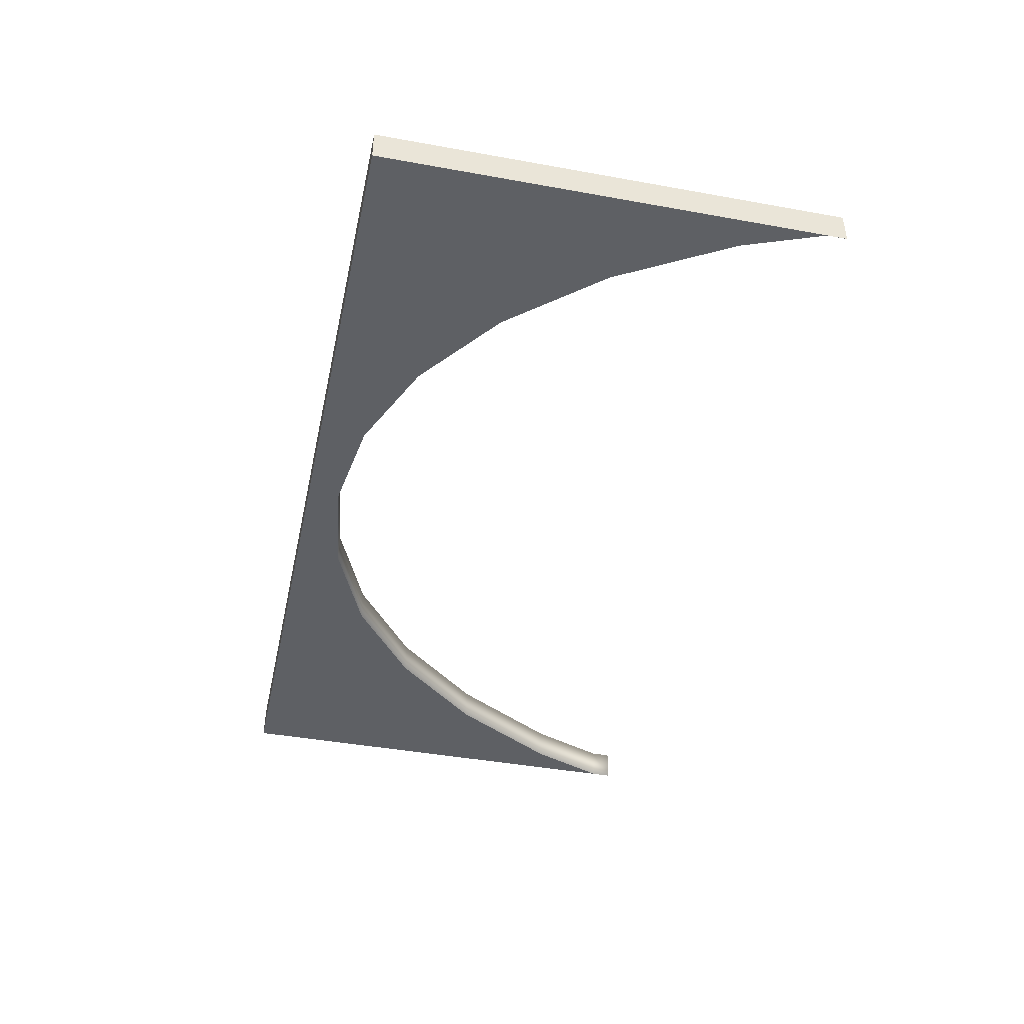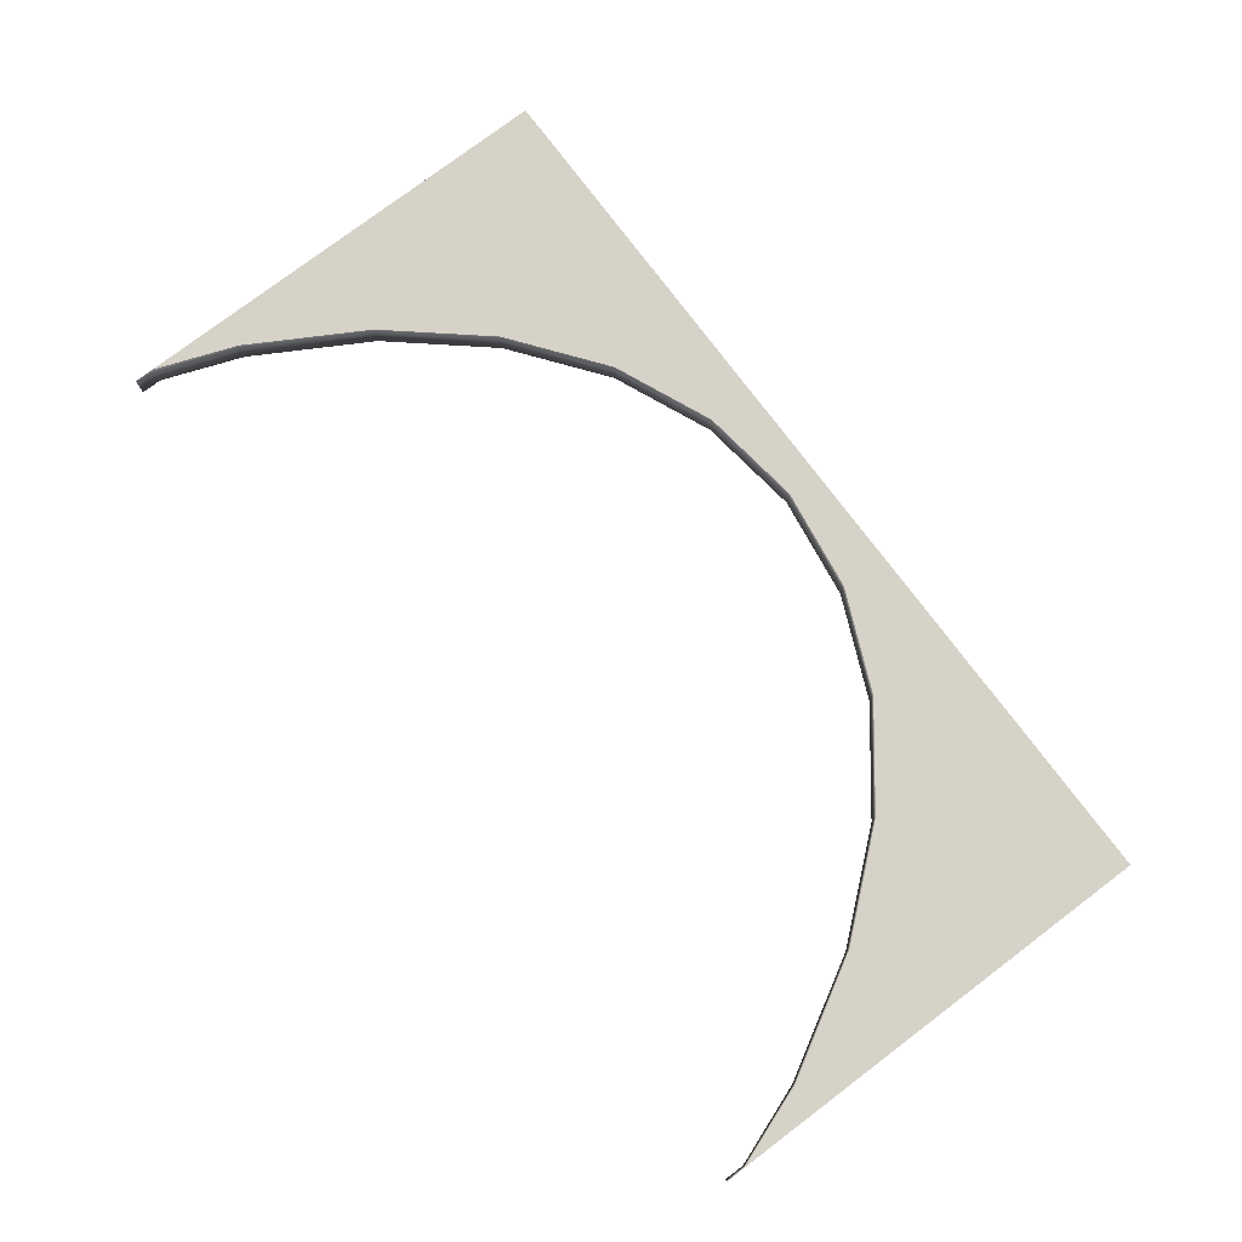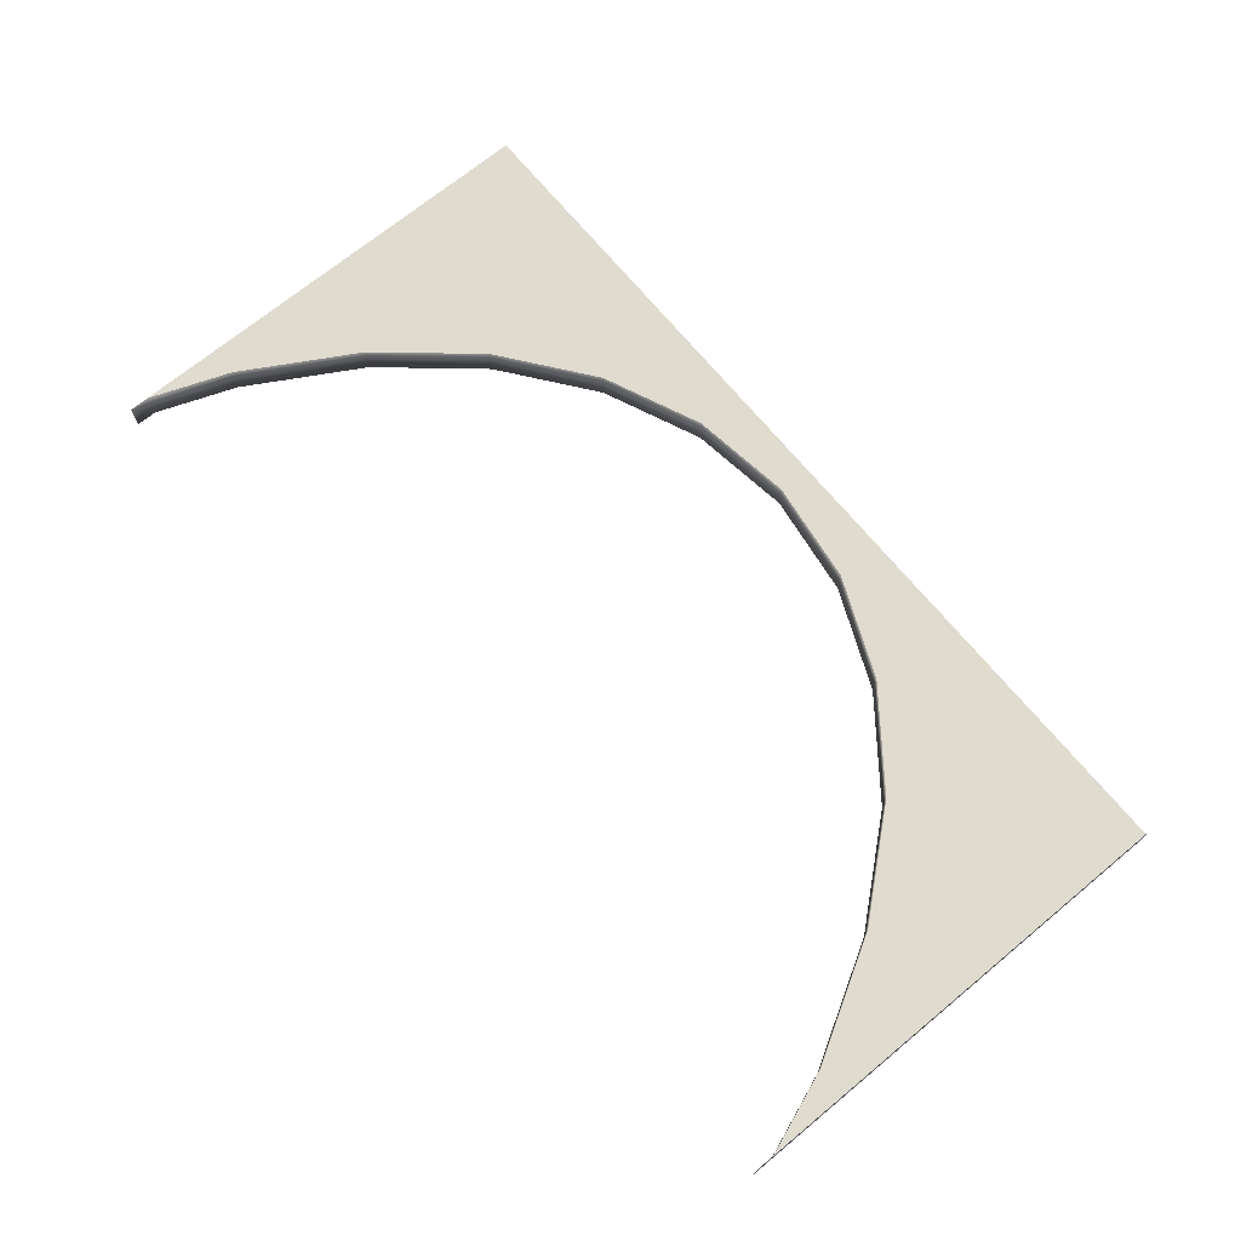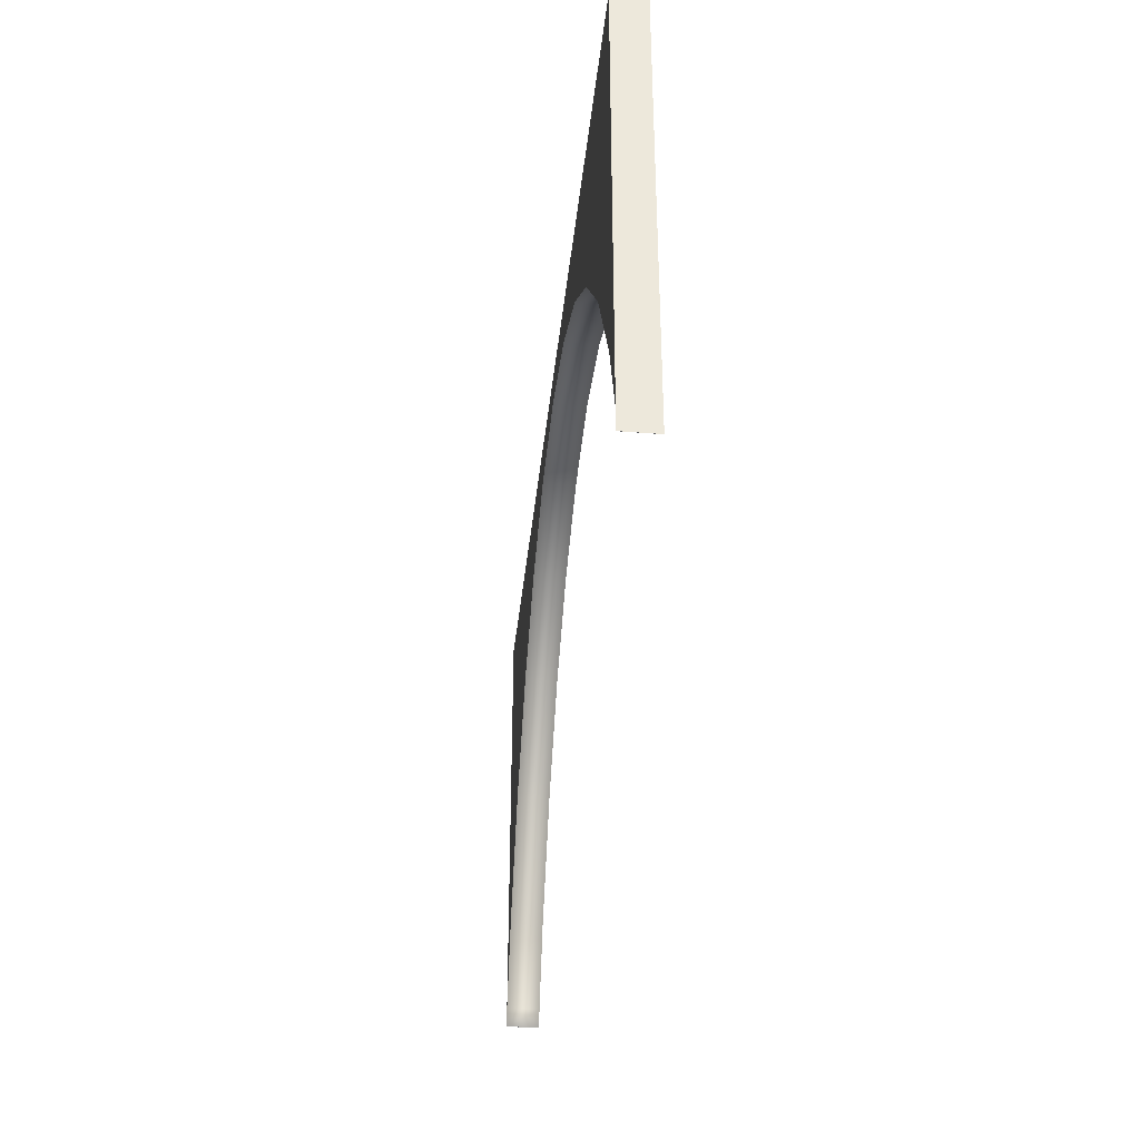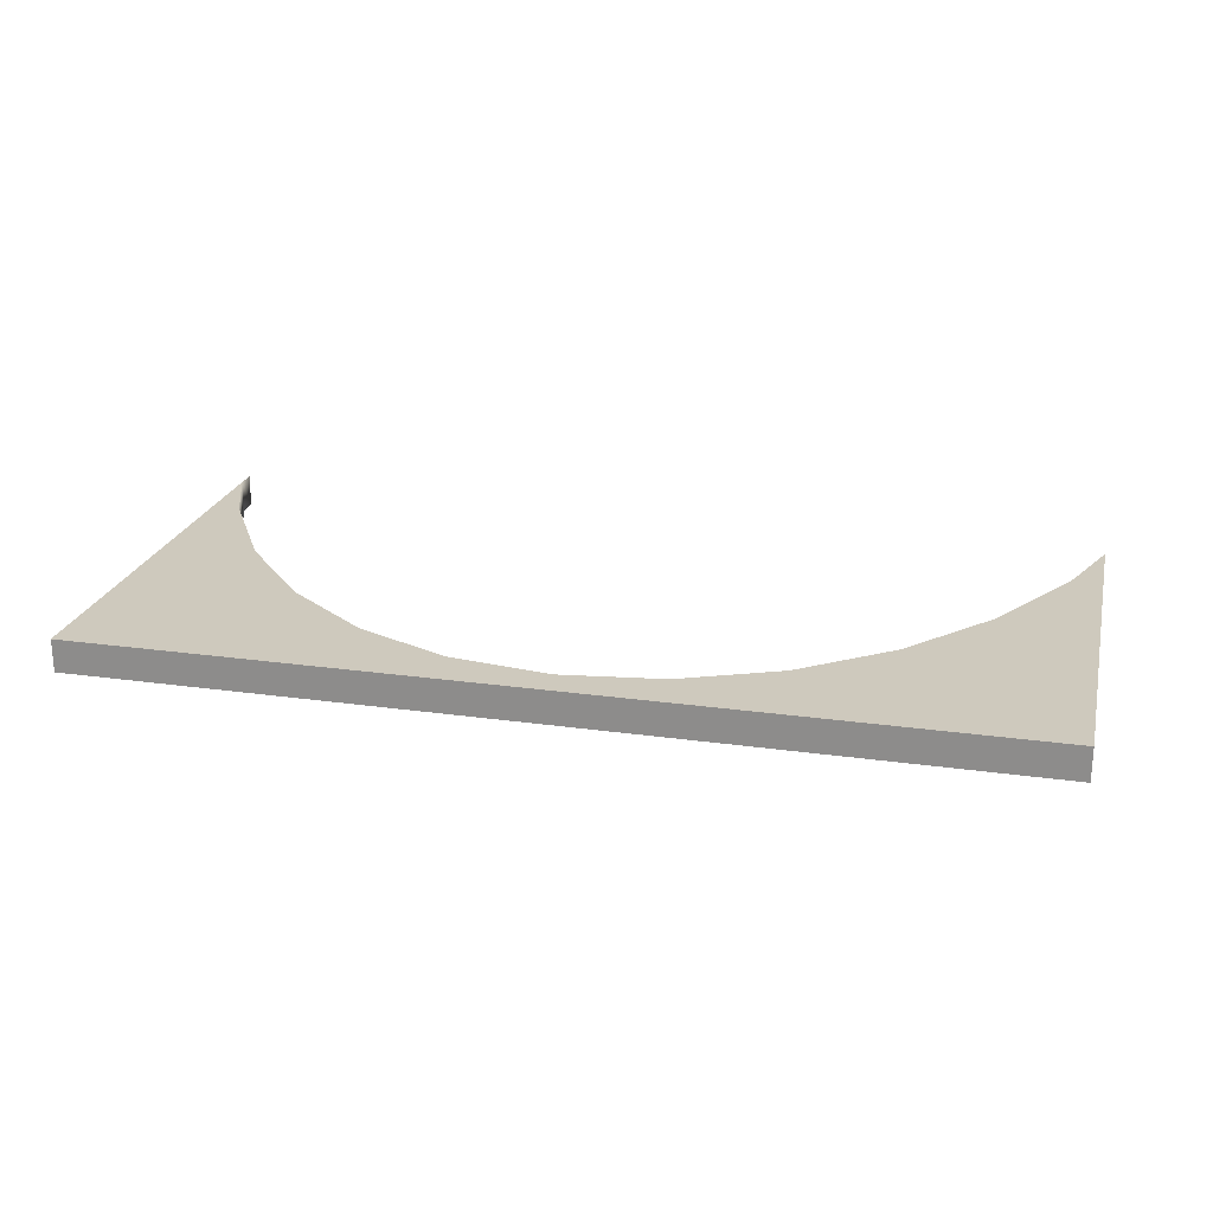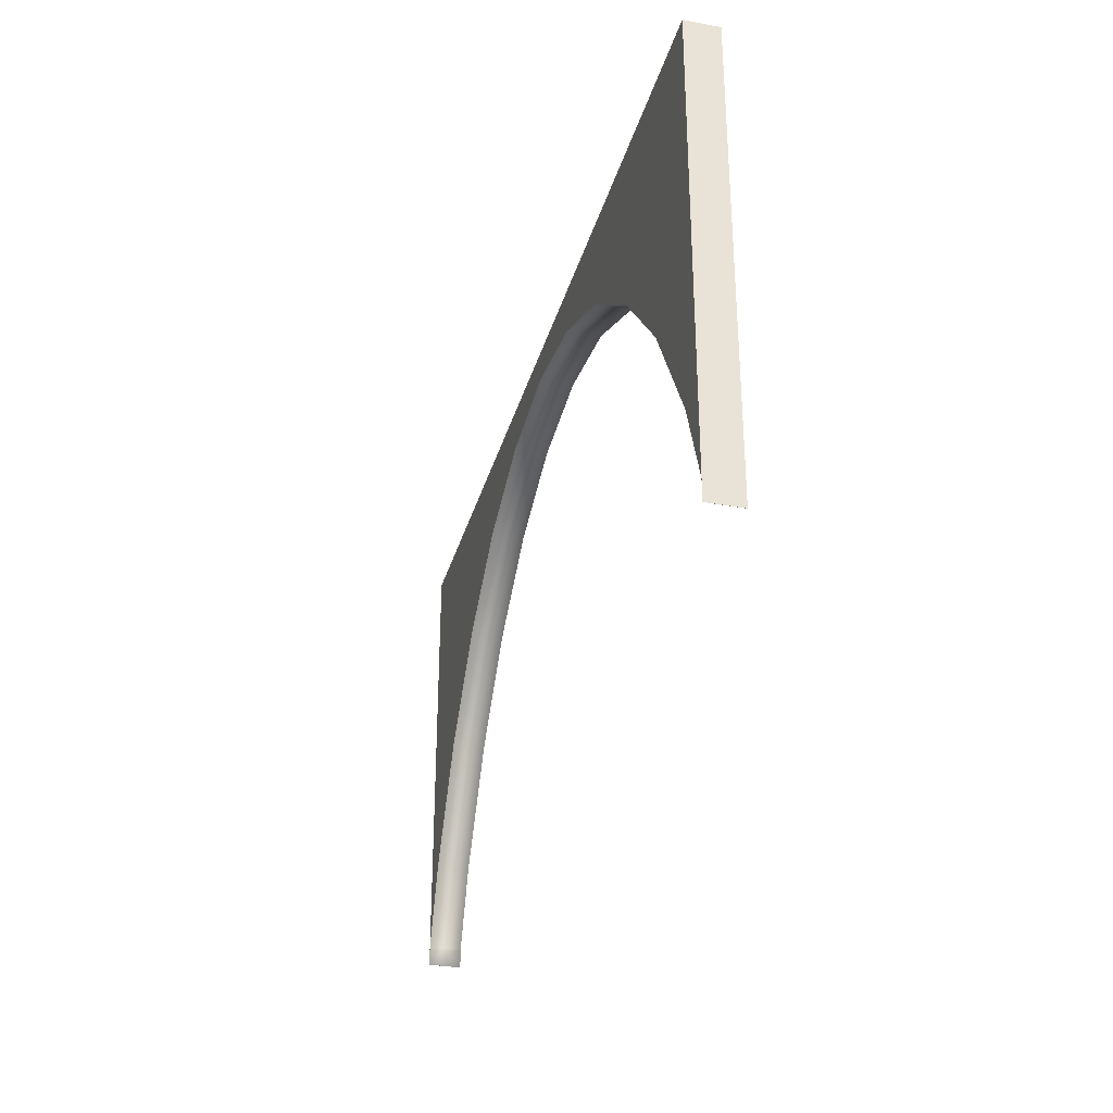
<metadata>
{"format":"obj","ext":"obj","renderer":"f3d","projection":"perspective","resolution":1024,"background":"white","views":[{"elev":-43.0,"azim":-102.1,"up":"+Z"},{"elev":78.0,"azim":53.0,"up":"+Z"},{"elev":70.5,"azim":50.5,"up":"+Z"},{"elev":-37.1,"azim":-95.9,"up":"+Y"},{"elev":22.7,"azim":-166.4,"up":"+Z"},{"elev":-31.4,"azim":75.3,"up":"+Y"}]}
</metadata>
<code>
o Cube.5240_0120
v 1.192 0.33 -2.685
v 1.192 0.33 -2.691
v 1.192 0.414 -2.685
v 1.192 0.414 -2.691
v 1.025 0.3337 -2.685
v 1.025 0.33 -2.685
v 1.192 0.33 -2.685
v 1.187 0.348 -2.685
v 1.187 0.348 -2.691
v 1.175 0.3685 -2.691
v 1.175 0.3685 -2.685
v 1.161 0.3853 -2.691
v 1.161 0.3853 -2.685
v 1.145 0.3978 -2.685
v 1.145 0.3978 -2.691
v 1.127 0.4055 -2.685
v 1.127 0.4055 -2.691
v 1.03 0.348 -2.685
v 1.042 0.3685 -2.685
v 1.056 0.3853 -2.685
v 1.072 0.3978 -2.685
v 1.109 0.4081 -2.685
v 1.09 0.4055 -2.685
v 1.109 0.4081 -2.691
v 1.192 0.3337 -2.685
v 1.09 0.4055 -2.691
v 1.025 0.33 -2.691
v 1.192 0.33 -2.691
v 1.072 0.3978 -2.691
v 1.056 0.3853 -2.691
v 1.042 0.3685 -2.691
v 1.03 0.348 -2.691
v 1.025 0.3337 -2.691
v 1.192 0.3337 -2.691
v 1.024 0.33 -2.685
v 1.024 0.414 -2.685
v 1.024 0.33 -2.691
v 1.024 0.414 -2.691
f 2 3 1
f 22 16 3
f 6 37 27
f 2 7 28
f 24 38 4
f 4 36 3
f 36 37 35
f 2 4 3
f 35 6 5
f 36 35 5
f 7 1 25
f 1 3 25
f 36 5 18
f 36 18 19
f 8 25 3
f 11 8 3
f 36 19 20
f 36 20 21
f 13 11 3
f 14 13 3
f 36 21 23
f 36 23 22
f 16 14 3
f 3 36 22
f 6 35 37
f 2 1 7
f 33 27 37
f 4 2 34
f 2 28 34
f 33 37 38
f 32 33 38
f 4 34 9
f 4 9 10
f 31 32 38
f 30 31 38
f 4 10 12
f 4 12 15
f 29 30 38
f 26 29 38
f 4 15 17
f 24 26 38
f 4 17 24
f 4 38 36
f 36 38 37
f 9 25 8
f 10 8 11
f 12 11 13
f 12 14 15
f 15 16 17
f 17 22 24
f 23 24 22
f 21 26 23
f 20 29 21
f 19 30 20
f 18 31 19
f 5 32 18
f 25 28 7
f 33 6 27
f 9 34 25
f 10 9 8
f 12 10 11
f 12 13 14
f 15 14 16
f 17 16 22
f 23 26 24
f 21 29 26
f 20 30 29
f 19 31 30
f 18 32 31
f 5 33 32
f 25 34 28
f 33 5 6

</code>
